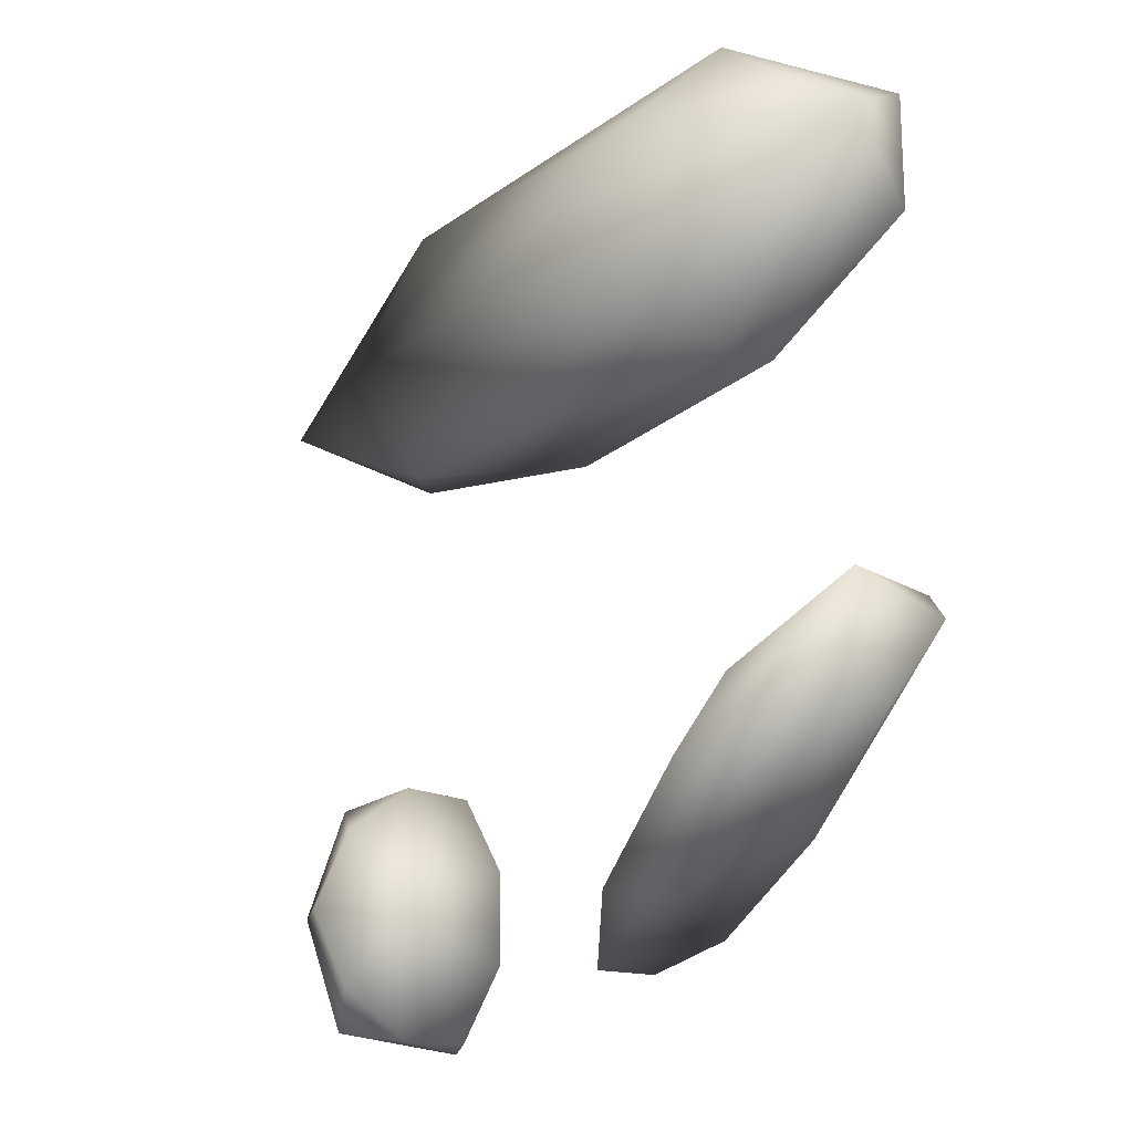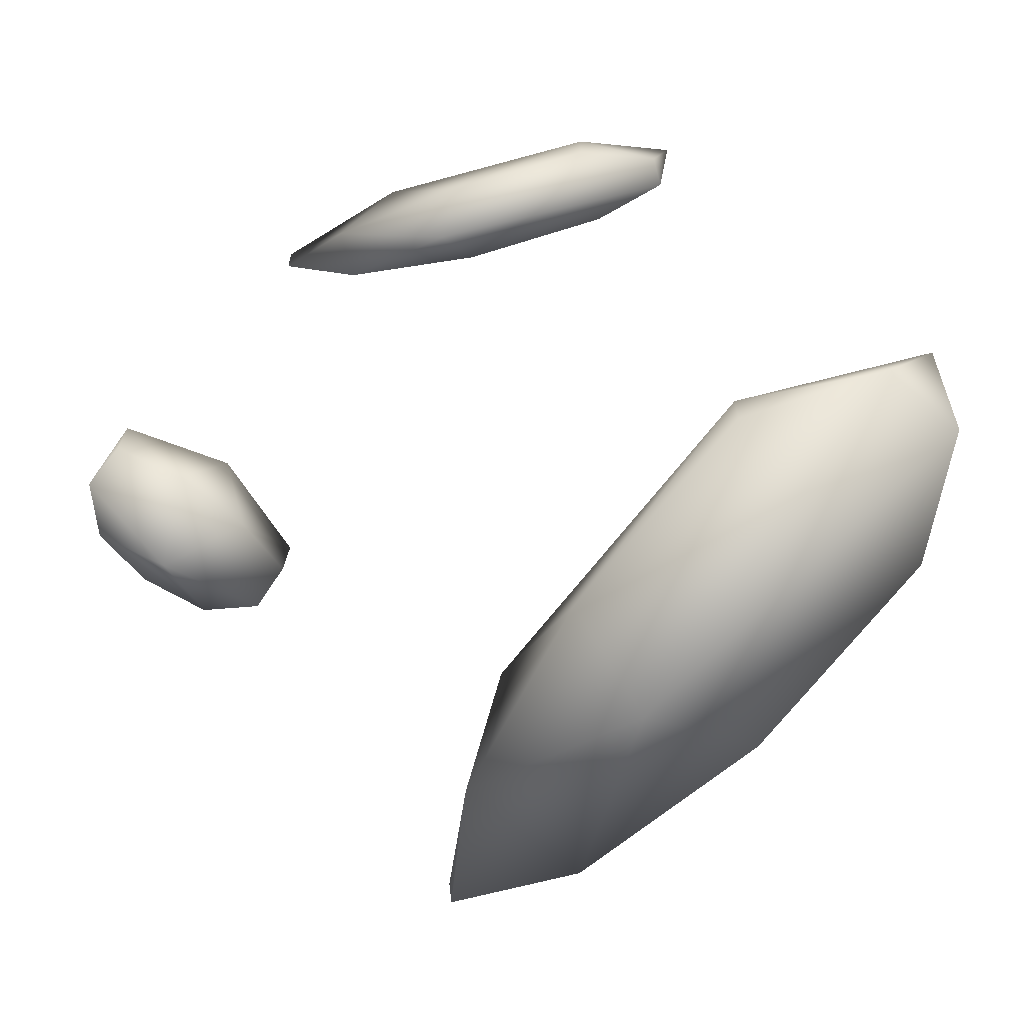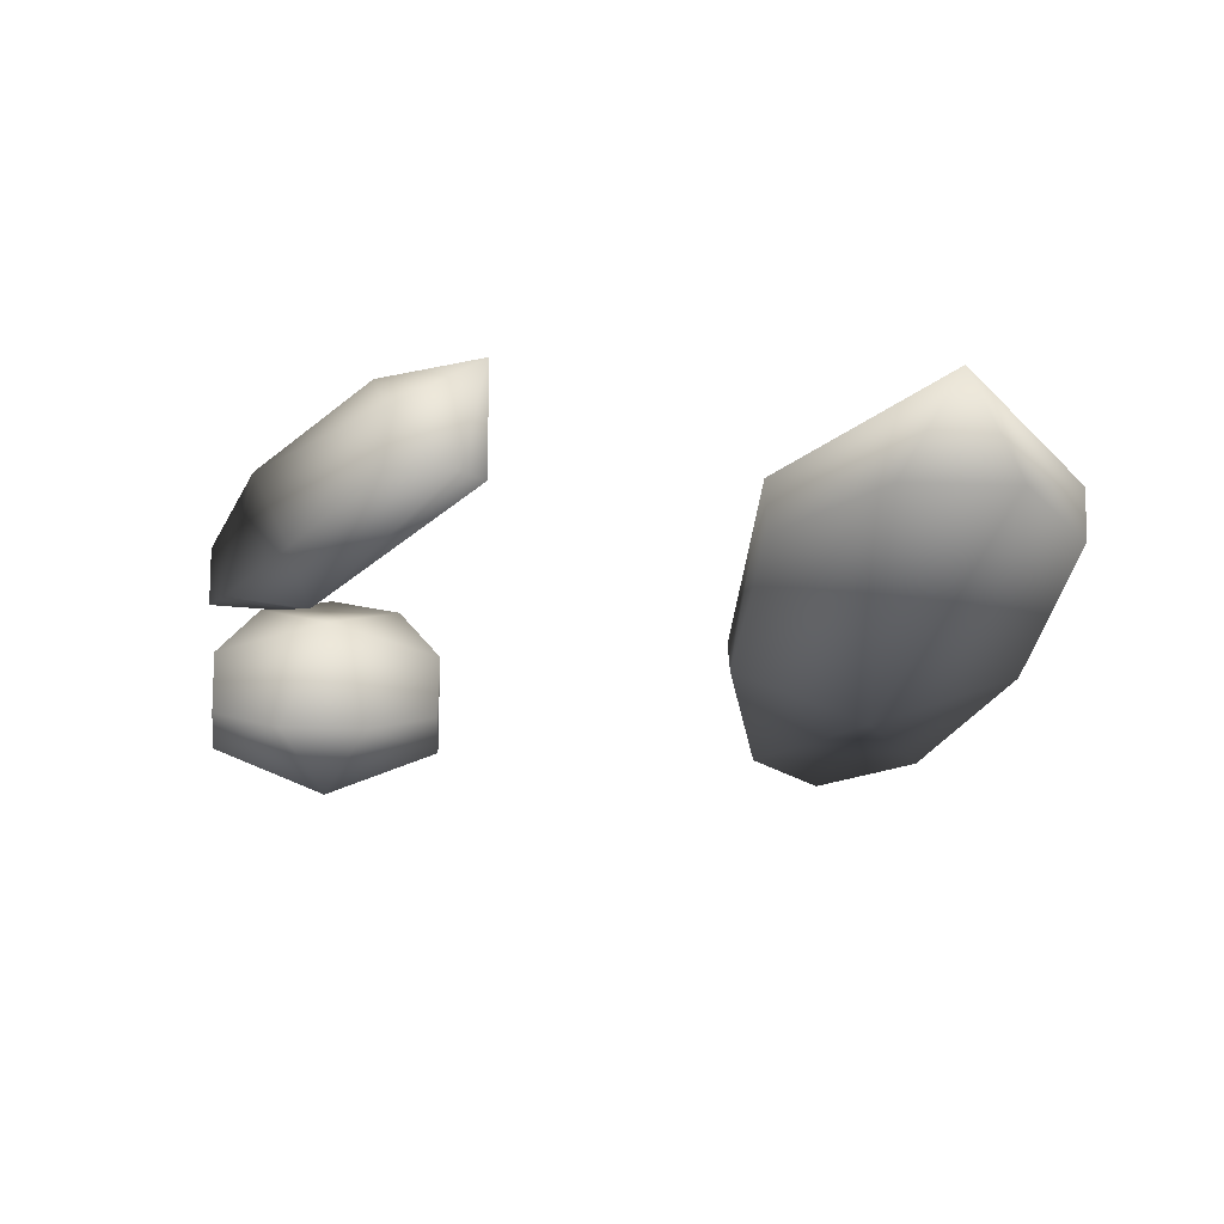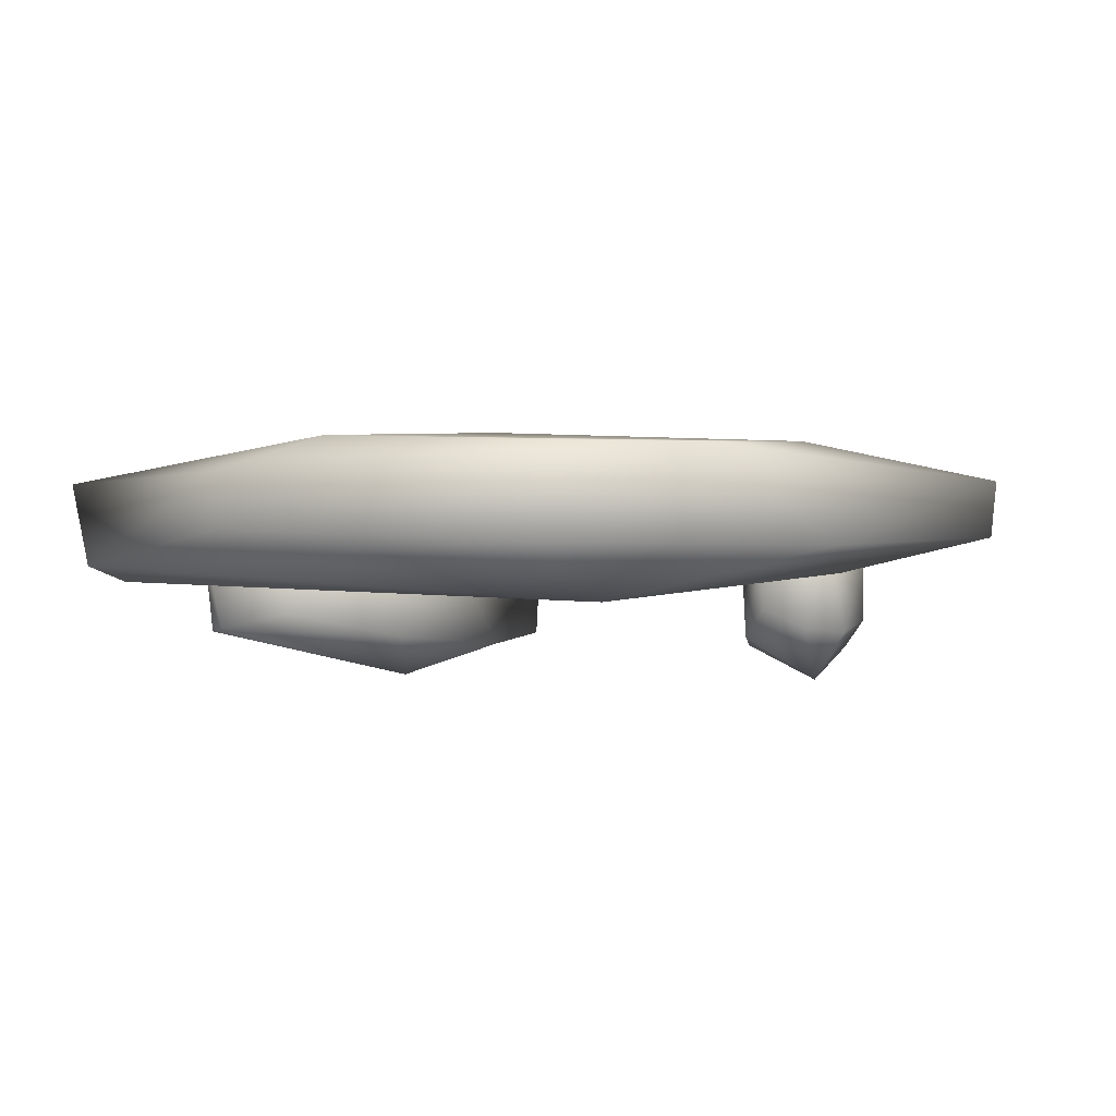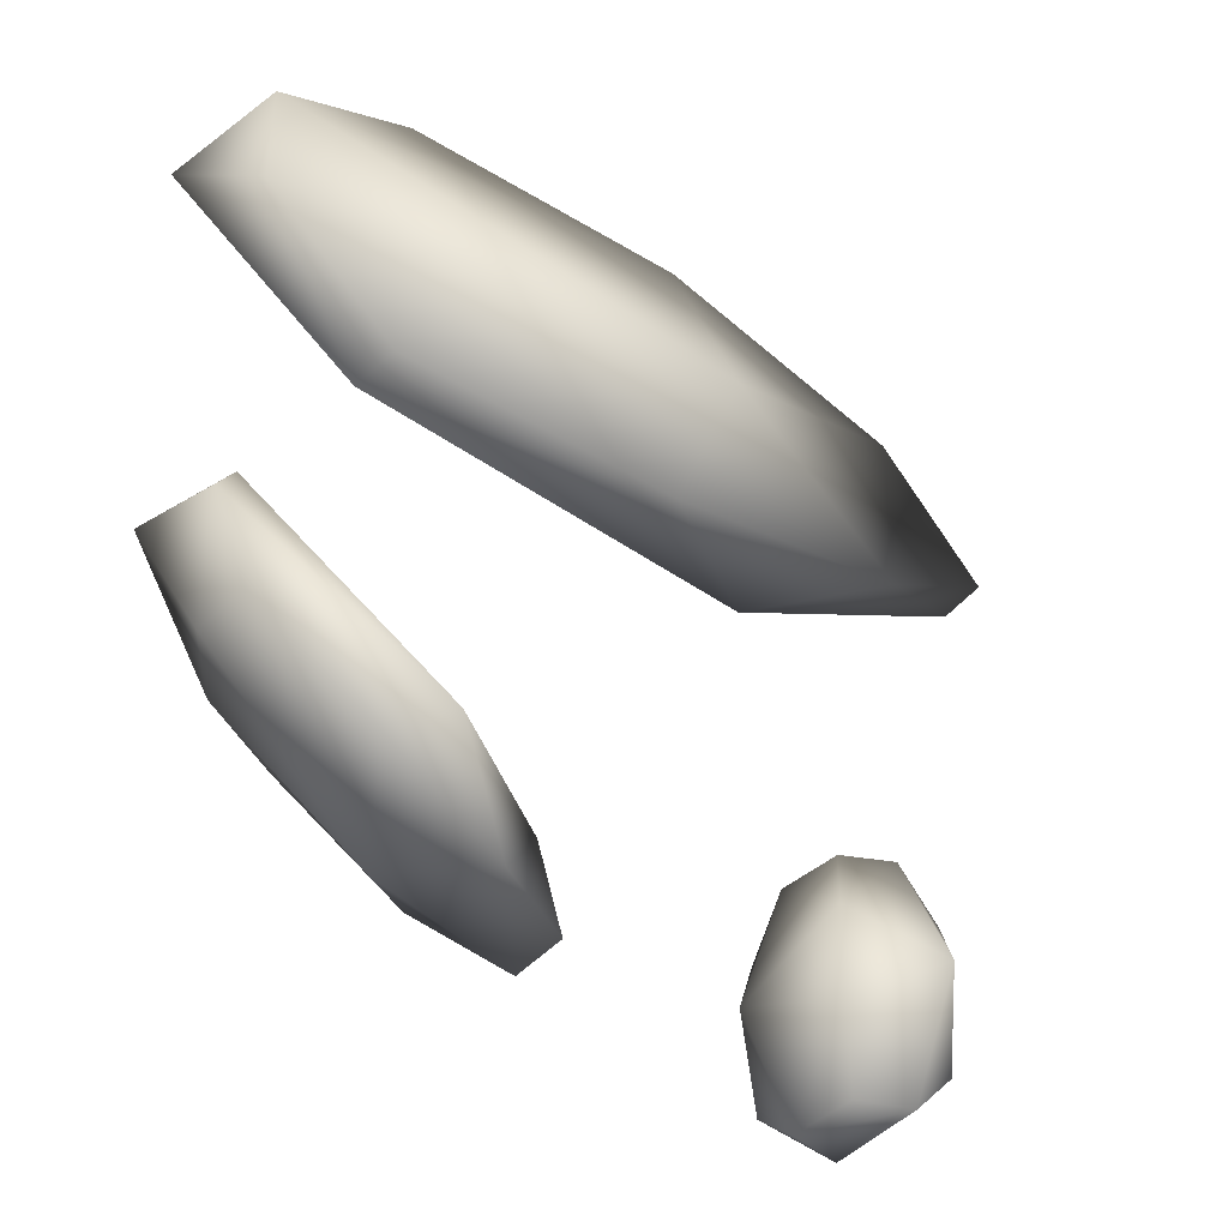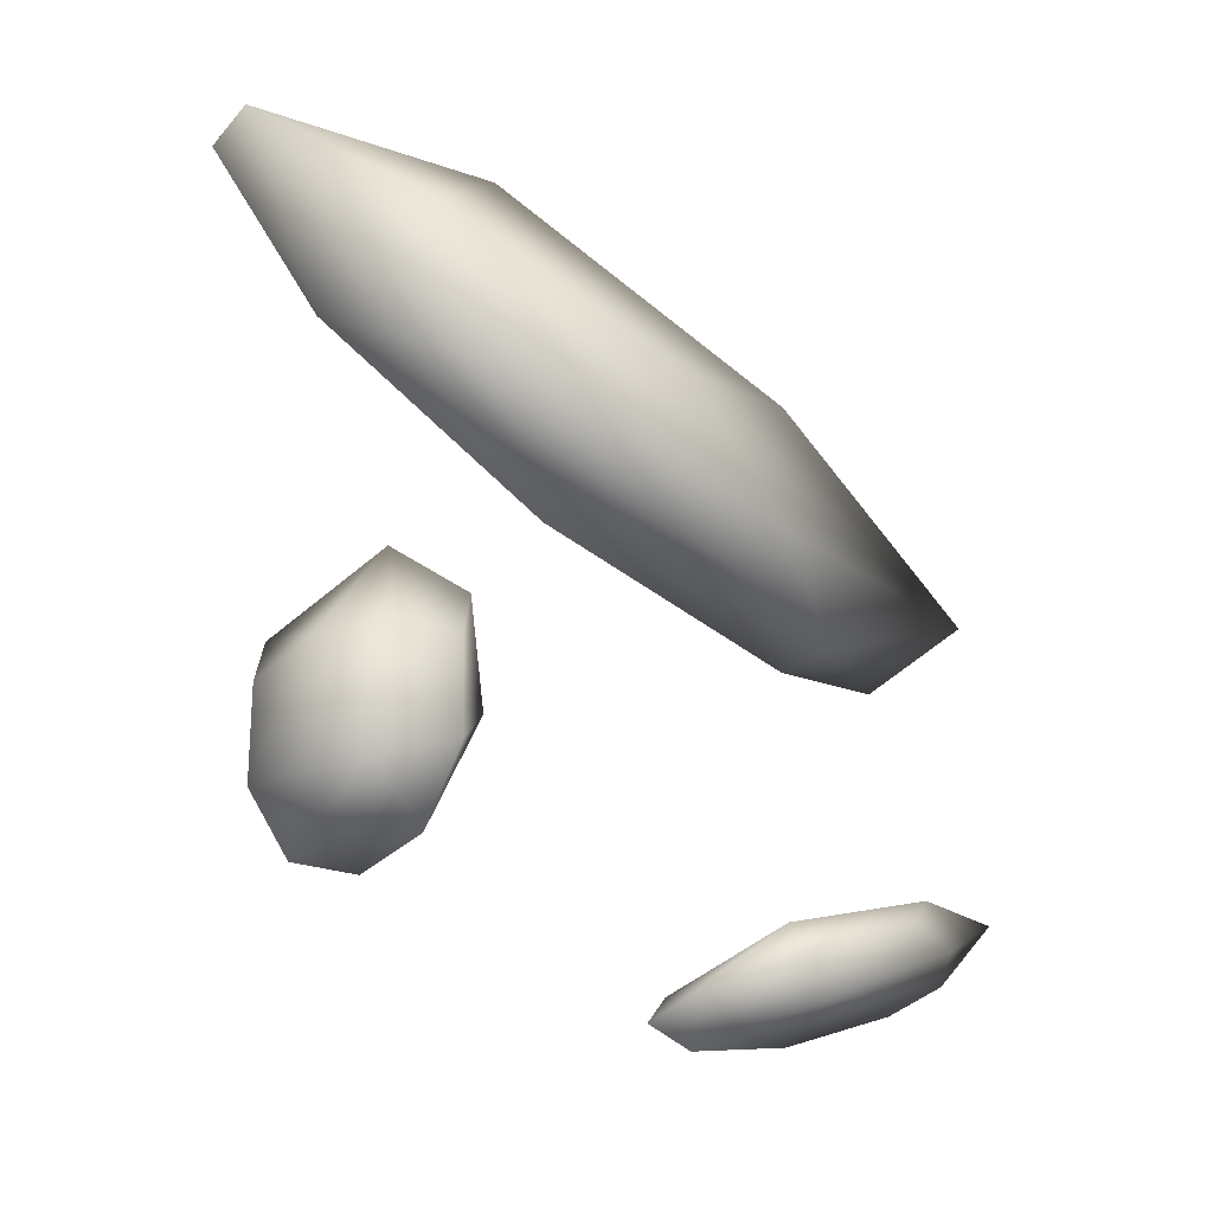
<metadata>
{"format":"obj","ext":"obj","renderer":"f3d","projection":"perspective","resolution":1024,"background":"white","views":[{"elev":-19.1,"azim":-126.4,"up":"+Z"},{"elev":-69.4,"azim":-129.2,"up":"+Y"},{"elev":-22.3,"azim":-93.6,"up":"+Y"},{"elev":-8.6,"azim":7.7,"up":"+Y"},{"elev":-40.9,"azim":-40.3,"up":"+Z"},{"elev":-46.1,"azim":135.4,"up":"+Z"}]}
</metadata>
<code>
v  -1188 454.3 -850.6
v  -608.7 363.1 -1267
v  -1546 363.1 -738.4
v  -256.9 125.2 -1520
v  -871.7 232 -1287
v  -1764 125.2 -670.3
v  -269.9 -166 -1511
v  -615.4 -266.1 -1408
v  -1185 -266.1 -1087
v  -1756 -166 -672.8
v  -1408 363.1 -546.2
v  -2018 232 -253.3
v  -1542 125.2 -361.2
v  -1984 -266.1 -365.9
v  -1900 -266.1 -249.1
v  -1537 -166 -368.1
v  -673.3 232 -1011
v  -962.9 -266.1 -777.7
v  -477.1 -266.1 -1216
v  -985.1 -466 -996.2
o GeoSphere001
g GeoSphere001
f 1 2 3
f 2 4 5
f 2 5 3
f 3 5 6
f 4 7 8
f 4 8 5
f 5 8 9
f 5 9 6
f 6 9 10
f 1 3 11
f 3 6 12
f 3 12 11
f 11 12 13
f 6 10 14
f 6 14 12
f 12 14 15
f 12 15 13
f 13 15 16
f 1 11 2
f 11 13 17
f 11 17 2
f 2 17 4
f 13 16 18
f 13 18 17
f 17 18 19
f 17 19 4
f 4 19 7
f 7 19 8
f 19 18 20
f 19 20 8
f 8 20 9
f 18 16 15
f 18 15 20
f 20 15 14
f 20 14 9
f 9 14 10
v  -7.115 418.8 1680
v  1451 337.1 1680
v  -736 337.1 1237
v  2337 124 1680
v  1038 219.6 1045
v  -1179 124 967.6
v  2304 -136.9 1680
v  1608 -226.6 1237
v  278.7 -226.6 967.6
v  -1163 -136.9 977.6
v  -736 337.1 2124
v  -2098 219.6 1680
v  -1179 124 2393
v  -1908 -226.6 1411
v  -1908 -226.6 1950
v  -1163 -136.9 2383
v  1038 219.6 2316
v  278.7 -226.6 2393
v  1608 -226.6 2124
v  502.7 -405.7 1680
o GeoSphere002
g GeoSphere002
f 21 22 23
f 22 24 25
f 22 25 23
f 23 25 26
f 24 27 28
f 24 28 25
f 25 28 29
f 25 29 26
f 26 29 30
f 21 23 31
f 23 26 32
f 23 32 31
f 31 32 33
f 26 30 34
f 26 34 32
f 32 34 35
f 32 35 33
f 33 35 36
f 21 31 22
f 31 33 37
f 31 37 22
f 22 37 24
f 33 36 38
f 33 38 37
f 37 38 39
f 37 39 24
f 24 39 27
f 27 39 28
f 39 38 40
f 39 40 28
f 28 40 29
f 38 36 35
f 38 35 40
f 40 35 34
f 40 34 29
f 29 34 30
v  1355 536.6 -1046
v  1589 431.5 -1046
v  1238 431.5 -1411
v  1731 157.5 -1046
v  1523 280.5 -1570
v  1167 157.5 -1633
v  1726 -178 -1046
v  1614 -293.2 -1411
v  1401 -293.2 -1633
v  1170 -178 -1625
v  1238 431.5 -679.9
v  1019 280.5 -1046
v  1167 157.5 -457.6
v  1050 -293.2 -1268
v  1050 -293.2 -823.3
v  1170 -178 -465.8
v  1523 280.5 -521.1
v  1401 -293.2 -457.6
v  1614 -293.2 -679.9
v  1437 -523.5 -1046
o GeoSphere003
g GeoSphere003
f 41 42 43
f 42 44 45
f 42 45 43
f 43 45 46
f 44 47 48
f 44 48 45
f 45 48 49
f 45 49 46
f 46 49 50
f 41 43 51
f 43 46 52
f 43 52 51
f 51 52 53
f 46 50 54
f 46 54 52
f 52 54 55
f 52 55 53
f 53 55 56
f 41 51 42
f 51 53 57
f 51 57 42
f 42 57 44
f 53 56 58
f 53 58 57
f 57 58 59
f 57 59 44
f 44 59 47
f 47 59 48
f 59 58 60
f 59 60 48
f 48 60 49
f 58 56 55
f 58 55 60
f 60 55 54
f 60 54 49
f 49 54 50

</code>
